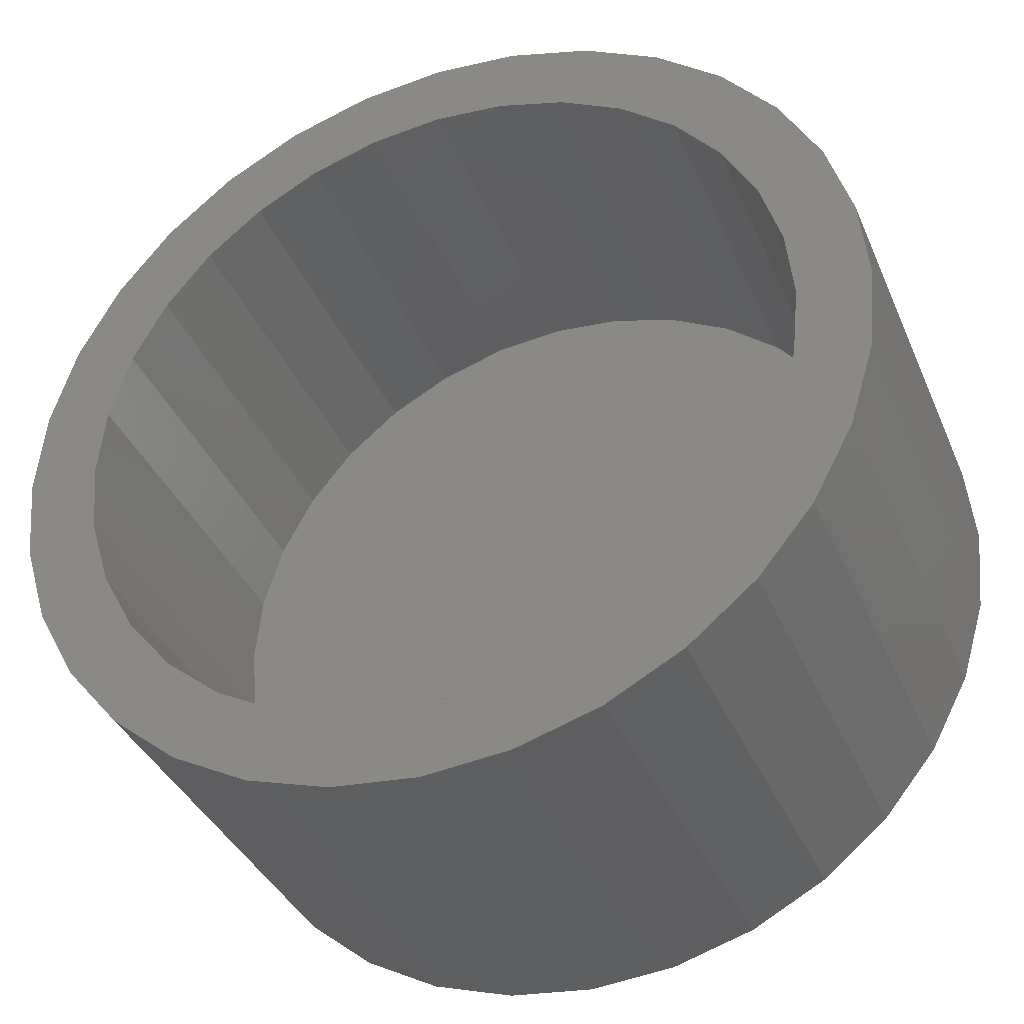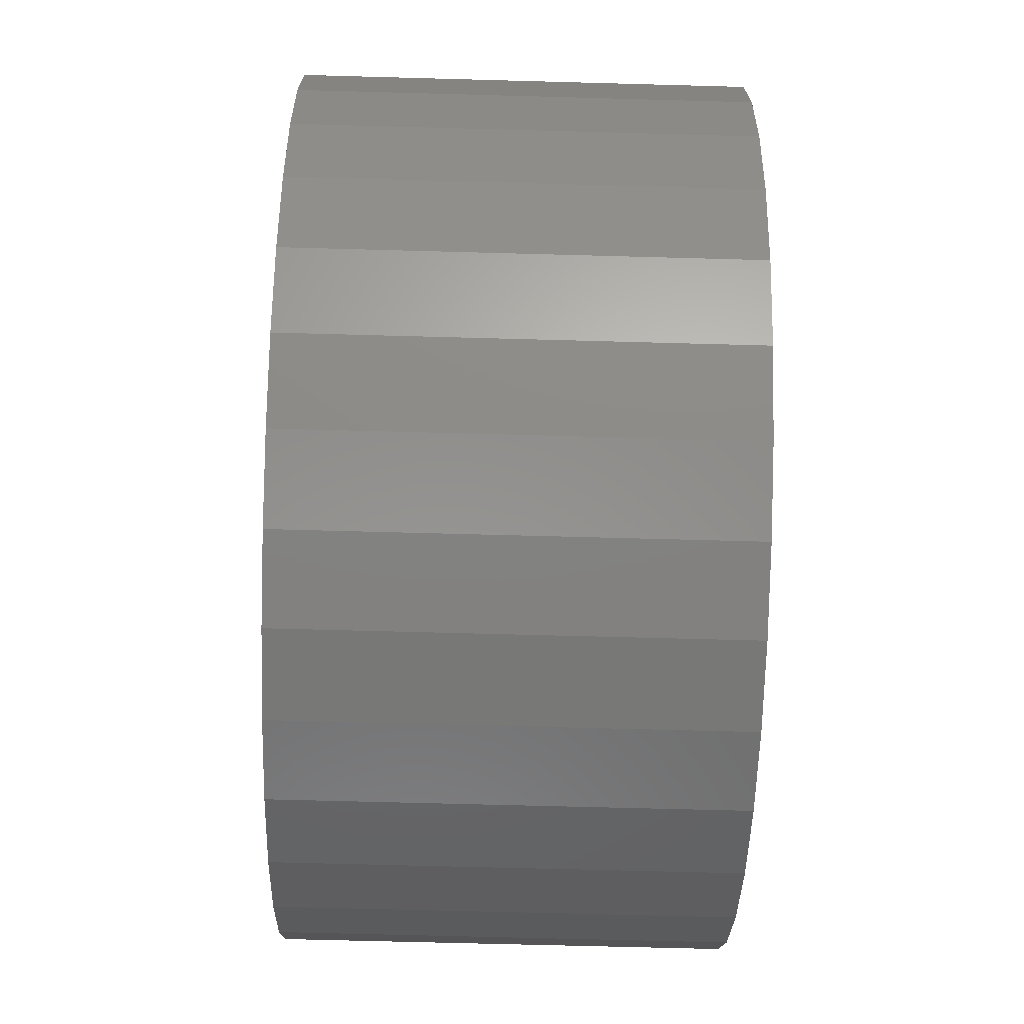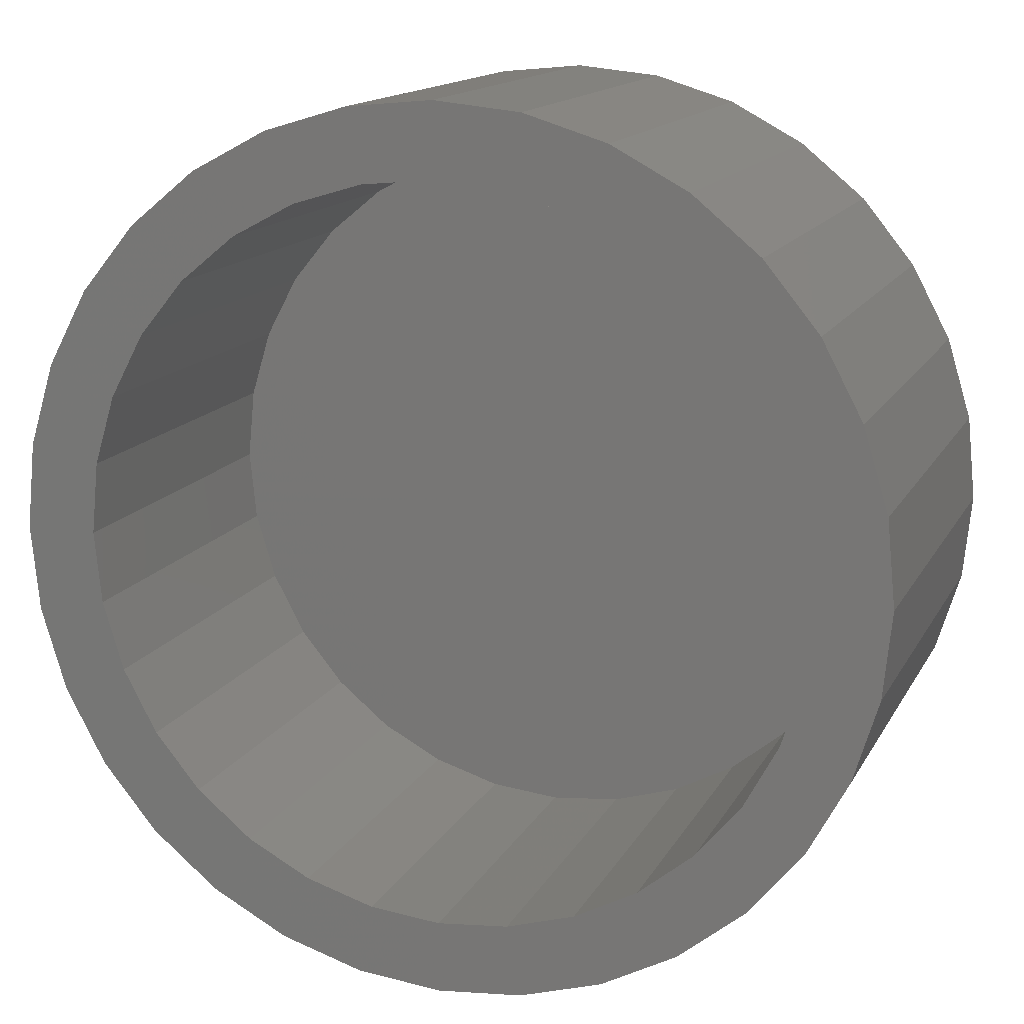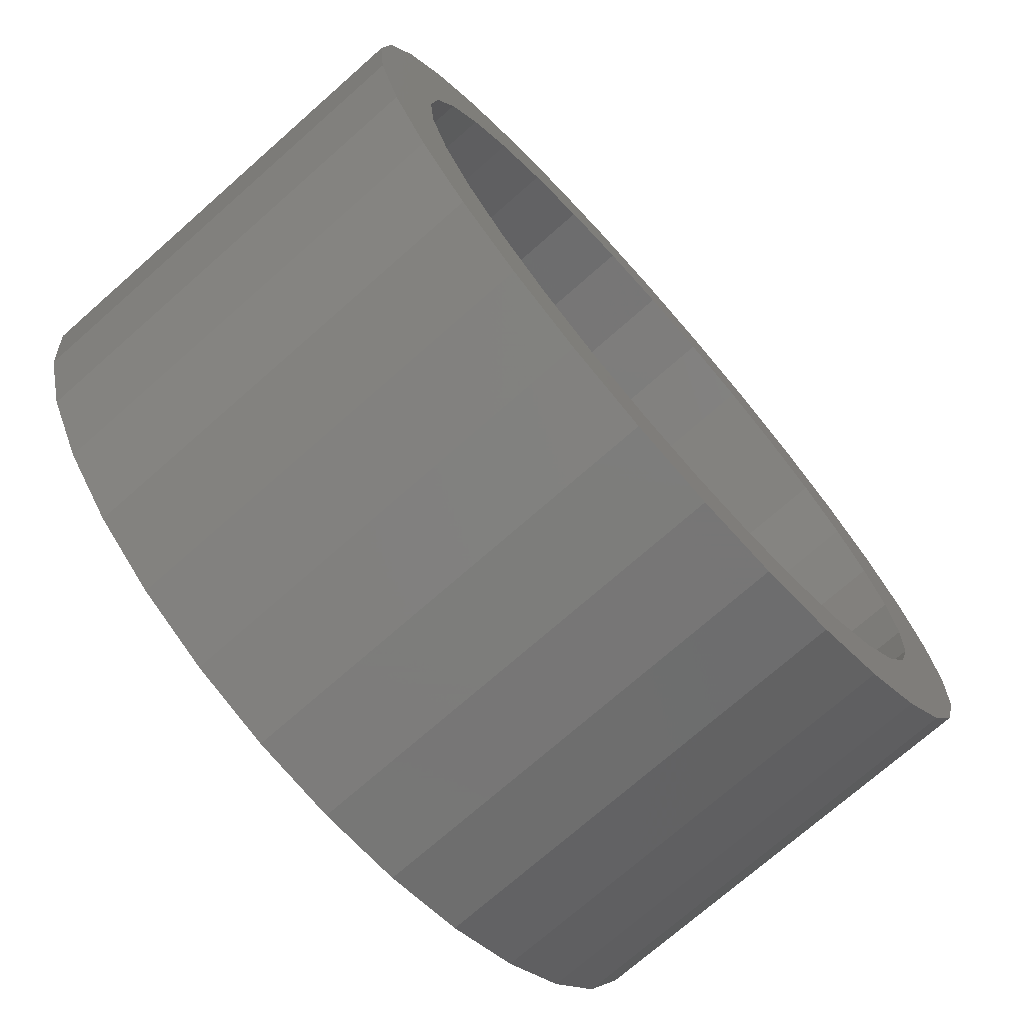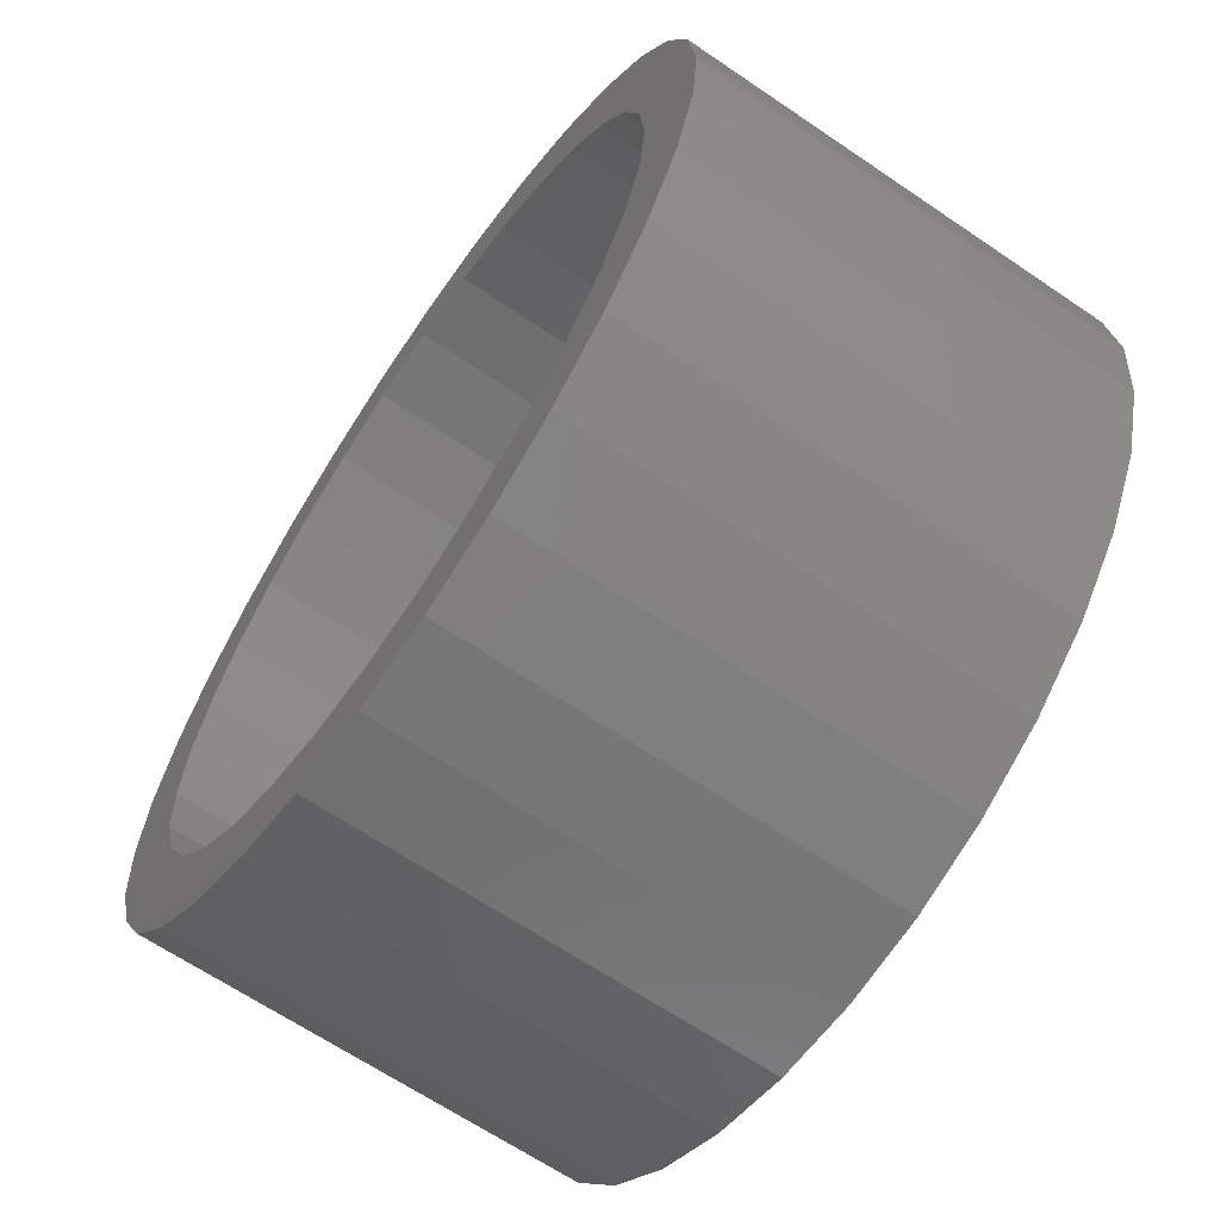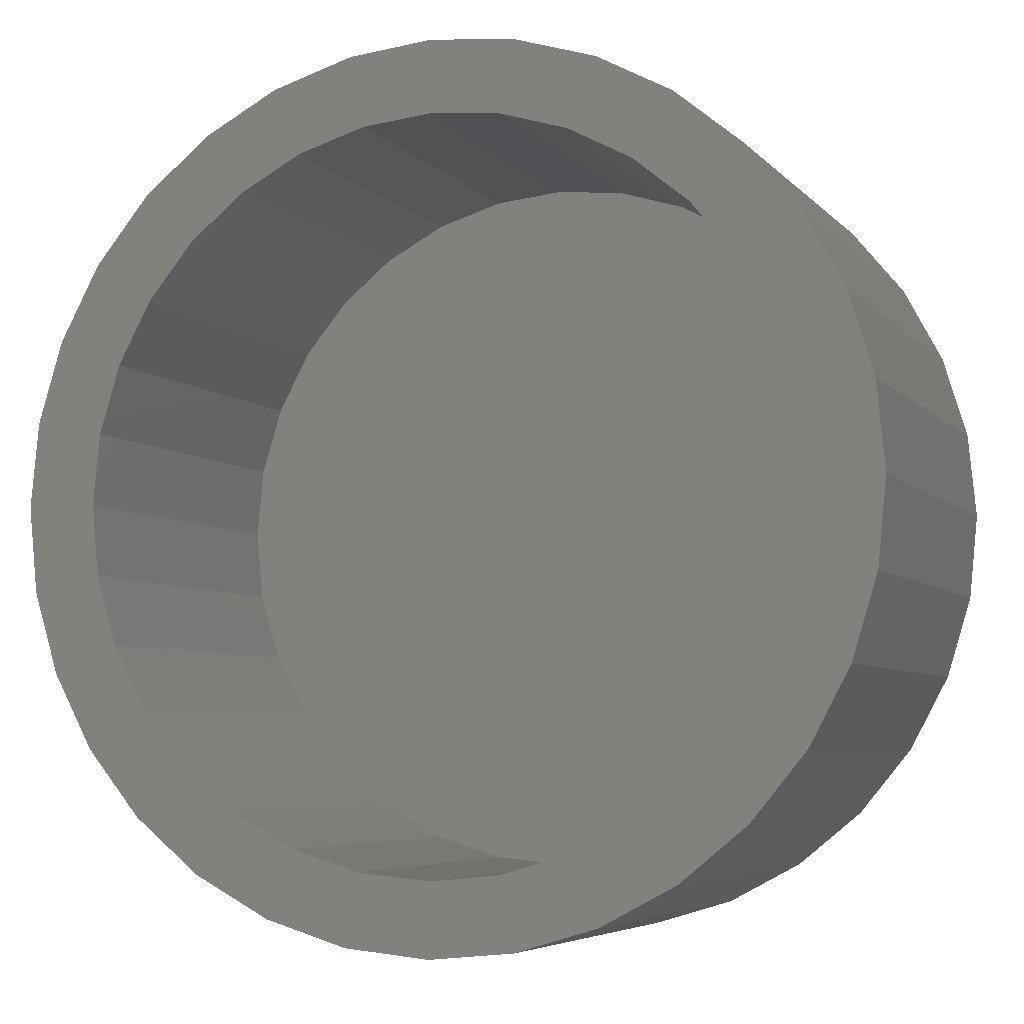
<metadata>
{"format":"stl","ext":"stl","renderer":"f3d","projection":"perspective","resolution":1024,"background":"white","views":[{"elev":-37.2,"azim":-158.6,"up":"+Z"},{"elev":-64.9,"azim":88.4,"up":"+Z"},{"elev":14.6,"azim":-160.5,"up":"+Z"},{"elev":-72.9,"azim":131.4,"up":"+Z"},{"elev":-65.3,"azim":-124.4,"up":"+Z"},{"elev":-5.5,"azim":-158.9,"up":"+Z"}]}
</metadata>
<code>
# stl→obj: 128 verts, 252 faces
v 0.5898 1.472e-16 0.04376
v 0.5987 1.482e-16 0.04646
v 0.6079 1.492e-16 0.04737
v 0.6002 1.483e-16 0.0388
v 0.6079 1.492e-16 0.03956
v 0.5816 1.463e-16 0.03939
v 0.5928 1.475e-16 0.03654
v 0.5744 1.455e-16 0.03349
v 0.5859 1.467e-16 0.03289
v 0.5799 1.461e-16 0.02797
v 0.5685 1.448e-16 0.02632
v 0.575 1.455e-16 0.02198
v 0.5641 1.443e-16 0.01813
v 0.5713 1.451e-16 0.01514
v 0.5614 1.44e-16 0.009241
v 0.5691 1.449e-16 0.007717
v 0.5614 1.44e-16 -0.009241
v 0.5691 1.449e-16 -0.007717
v 0.5713 1.451e-16 -0.01514
v 0.5641 1.443e-16 -0.01813
v 0.575 1.455e-16 -0.02198
v 0.5685 1.448e-16 -0.02632
v 0.5799 1.461e-16 -0.02797
v 0.5744 1.455e-16 -0.03349
v 0.5859 1.467e-16 -0.03289
v 0.5928 1.475e-16 -0.03654
v 0.5816 1.463e-16 -0.03939
v 0.6002 1.483e-16 -0.0388
v 0.5898 1.472e-16 -0.04376
v 0.6079 1.492e-16 -0.03956
v 0.5987 1.482e-16 -0.04646
v 0.6079 1.492e-16 -0.04737
v 0.6171 1.502e-16 0.04646
v 0.626 1.512e-16 0.04376
v 0.6156 1.5e-16 0.0388
v 0.6359 1.523e-16 0.02797
v 0.6299 1.516e-16 0.03289
v 0.6414 1.529e-16 0.03349
v 0.6473 1.536e-16 0.02632
v 0.6408 1.528e-16 0.02198
v 0.6517 1.54e-16 0.01813
v 0.6444 1.532e-16 0.01514
v 0.6544 1.543e-16 0.009241
v 0.6467 1.535e-16 0.007717
v 0.6475 1.536e-16 -8.557e-17
v 0.6444 1.532e-16 -0.01514
v 0.6467 1.535e-16 -0.007717
v 0.6544 1.543e-16 -0.009241
v 0.6517 1.54e-16 -0.01813
v 0.6408 1.528e-16 -0.02198
v 0.6473 1.536e-16 -0.02632
v 0.6359 1.523e-16 -0.02797
v 0.6414 1.529e-16 -0.03349
v 0.6299 1.516e-16 -0.03289
v 0.623 1.509e-16 -0.03654
v 0.6342 1.521e-16 -0.03939
v 0.6156 1.5e-16 -0.0388
v 0.626 1.512e-16 -0.04376
v 0.6171 1.502e-16 -0.04646
v 0.6553 1.544e-16 -8.605e-17
v 0.5605 1.439e-16 -7.445e-17
v 0.5683 1.448e-16 -7.588e-17
v 0.6342 1.521e-16 0.03939
v 0.623 1.509e-16 0.03654
v 0.6156 -0.03906 -0.0388
v 0.623 -0.03906 -0.03654
v 0.6299 -0.03906 -0.03289
v 0.6359 -0.03906 -0.02797
v 0.6408 -0.03906 -0.02198
v 0.6444 -0.03906 -0.01514
v 0.6467 -0.03906 -0.007717
v 0.6475 -0.03906 -8.557e-17
v 0.6079 -0.03906 -0.03956
v 0.6002 -0.03906 -0.0388
v 0.5928 -0.03906 -0.03654
v 0.5859 -0.03906 -0.03289
v 0.5799 -0.03906 -0.02797
v 0.575 -0.03906 -0.02198
v 0.5713 -0.03906 -0.01514
v 0.5691 -0.03906 -0.007717
v 0.5683 -0.03906 -7.588e-17
v 0.6002 -0.03906 0.0388
v 0.5928 -0.03906 0.03654
v 0.5859 -0.03906 0.03289
v 0.5799 -0.03906 0.02797
v 0.575 -0.03906 0.02198
v 0.5713 -0.03906 0.01514
v 0.5691 -0.03906 0.007717
v 0.6079 -0.03906 0.03956
v 0.6156 -0.03906 0.0388
v 0.623 -0.03906 0.03654
v 0.6299 -0.03906 0.03289
v 0.6359 -0.03906 0.02797
v 0.6408 -0.03906 0.02198
v 0.6444 -0.03906 0.01514
v 0.6467 -0.03906 0.007717
v 0.6079 -0.04688 0.04737
v 0.5987 -0.04688 0.04646
v 0.5898 -0.04688 0.04376
v 0.6171 -0.04688 0.04646
v 0.626 -0.04688 0.04376
v 0.5816 -0.04688 0.03939
v 0.6342 -0.04688 0.03939
v 0.5744 -0.04688 0.03349
v 0.6414 -0.04688 0.03349
v 0.5685 -0.04688 0.02632
v 0.6473 -0.04688 0.02632
v 0.5641 -0.04688 0.01813
v 0.6517 -0.04688 0.01813
v 0.5614 -0.04688 0.009241
v 0.6544 -0.04688 0.009241
v 0.6544 -0.04688 -0.009241
v 0.5641 -0.04688 -0.01813
v 0.6517 -0.04688 -0.01813
v 0.5685 -0.04688 -0.02632
v 0.6473 -0.04688 -0.02632
v 0.5744 -0.04688 -0.03349
v 0.6414 -0.04688 -0.03349
v 0.5816 -0.04688 -0.03939
v 0.6342 -0.04688 -0.03939
v 0.5898 -0.04688 -0.04376
v 0.626 -0.04688 -0.04376
v 0.5987 -0.04688 -0.04646
v 0.6079 -0.04688 -0.04737
v 0.6171 -0.04688 -0.04646
v 0.6553 -0.04688 -8.605e-17
v 0.5605 -0.04688 -7.445e-17
v 0.5614 -0.04688 -0.009241
f 1 2 3
f 4 1 3
f 5 4 3
f 6 1 4
f 6 4 7
f 7 8 6
f 9 8 7
f 8 9 10
f 10 11 8
f 11 10 12
f 12 13 11
f 14 13 12
f 15 13 14
f 16 15 14
f 17 18 19
f 19 20 17
f 20 19 21
f 21 22 20
f 23 22 21
f 24 22 23
f 25 24 23
f 24 25 26
f 26 27 24
f 28 27 26
f 28 29 27
f 29 28 30
f 31 29 30
f 32 31 30
f 5 3 33
f 5 33 34
f 35 5 34
f 36 37 38
f 39 36 38
f 40 36 39
f 41 40 39
f 41 42 40
f 42 41 43
f 43 44 42
f 44 43 45
f 46 47 48
f 49 46 48
f 50 46 49
f 51 50 49
f 51 52 50
f 52 51 53
f 54 52 53
f 55 54 53
f 56 55 53
f 57 55 56
f 58 57 56
f 30 57 58
f 58 32 30
f 59 32 58
f 60 48 47
f 60 47 45
f 60 45 43
f 61 15 16
f 61 16 62
f 61 62 18
f 61 18 17
f 63 38 37
f 63 37 64
f 63 64 35
f 63 35 34
f 30 65 57
f 57 65 66
f 57 66 55
f 55 66 67
f 55 67 54
f 54 67 68
f 54 68 52
f 52 68 69
f 52 69 50
f 50 69 70
f 50 70 46
f 46 70 71
f 46 71 47
f 47 71 72
f 47 72 45
f 65 30 73
f 73 30 28
f 73 28 74
f 74 28 26
f 74 26 75
f 75 26 25
f 75 25 76
f 76 25 23
f 76 23 77
f 77 23 21
f 77 21 78
f 78 21 19
f 78 19 79
f 79 19 18
f 79 18 80
f 80 18 62
f 80 62 81
f 5 82 4
f 4 82 83
f 4 83 7
f 7 83 84
f 7 84 9
f 9 84 85
f 9 85 10
f 10 85 86
f 10 86 12
f 12 86 87
f 12 87 14
f 14 87 88
f 14 88 16
f 16 88 81
f 16 81 62
f 82 5 89
f 89 5 35
f 89 35 90
f 90 35 64
f 90 64 91
f 91 64 37
f 91 37 92
f 92 37 36
f 92 36 93
f 93 36 40
f 93 40 94
f 94 40 42
f 94 42 95
f 95 42 44
f 95 44 96
f 96 44 45
f 96 45 72
f 83 82 89
f 83 89 90
f 91 83 90
f 84 83 91
f 92 84 91
f 85 84 92
f 93 85 92
f 86 85 93
f 94 86 93
f 87 86 94
f 95 87 94
f 88 87 95
f 96 88 95
f 70 79 71
f 78 79 70
f 69 78 70
f 77 78 69
f 68 77 69
f 76 77 68
f 67 76 68
f 75 76 67
f 66 75 67
f 74 75 66
f 73 74 66
f 65 73 66
f 79 80 71
f 71 80 81
f 71 81 72
f 72 81 88
f 72 88 96
f 97 98 99
f 100 97 99
f 100 99 101
f 101 99 102
f 101 102 103
f 103 102 104
f 103 104 105
f 105 104 106
f 105 106 107
f 107 106 108
f 107 108 109
f 109 108 110
f 109 110 111
f 112 113 114
f 114 113 115
f 114 115 116
f 116 115 117
f 116 117 118
f 118 117 119
f 118 119 120
f 120 119 121
f 120 121 122
f 122 121 123
f 122 123 124
f 122 124 125
f 111 110 126
f 126 110 127
f 126 127 112
f 112 127 128
f 112 128 113
f 60 126 48
f 48 126 112
f 48 112 49
f 49 112 114
f 49 114 51
f 51 114 116
f 51 116 53
f 53 116 118
f 53 118 56
f 56 118 120
f 56 120 58
f 58 120 122
f 58 122 59
f 59 122 125
f 59 125 32
f 32 125 124
f 32 124 31
f 31 124 123
f 31 123 29
f 29 123 121
f 29 121 27
f 27 121 119
f 27 119 24
f 24 119 117
f 24 117 22
f 22 117 115
f 22 115 20
f 20 115 113
f 20 113 17
f 17 113 128
f 17 128 61
f 61 128 127
f 61 127 15
f 15 127 110
f 15 110 13
f 13 110 108
f 13 108 11
f 11 108 106
f 11 106 8
f 8 106 104
f 8 104 6
f 6 104 102
f 6 102 1
f 1 102 99
f 1 99 2
f 2 99 98
f 2 98 3
f 3 98 97
f 3 97 33
f 33 97 100
f 33 100 34
f 34 100 101
f 34 101 63
f 63 101 103
f 63 103 38
f 38 103 105
f 38 105 39
f 39 105 107
f 39 107 41
f 41 107 109
f 41 109 43
f 43 109 111
f 43 111 60
f 60 111 126

</code>
